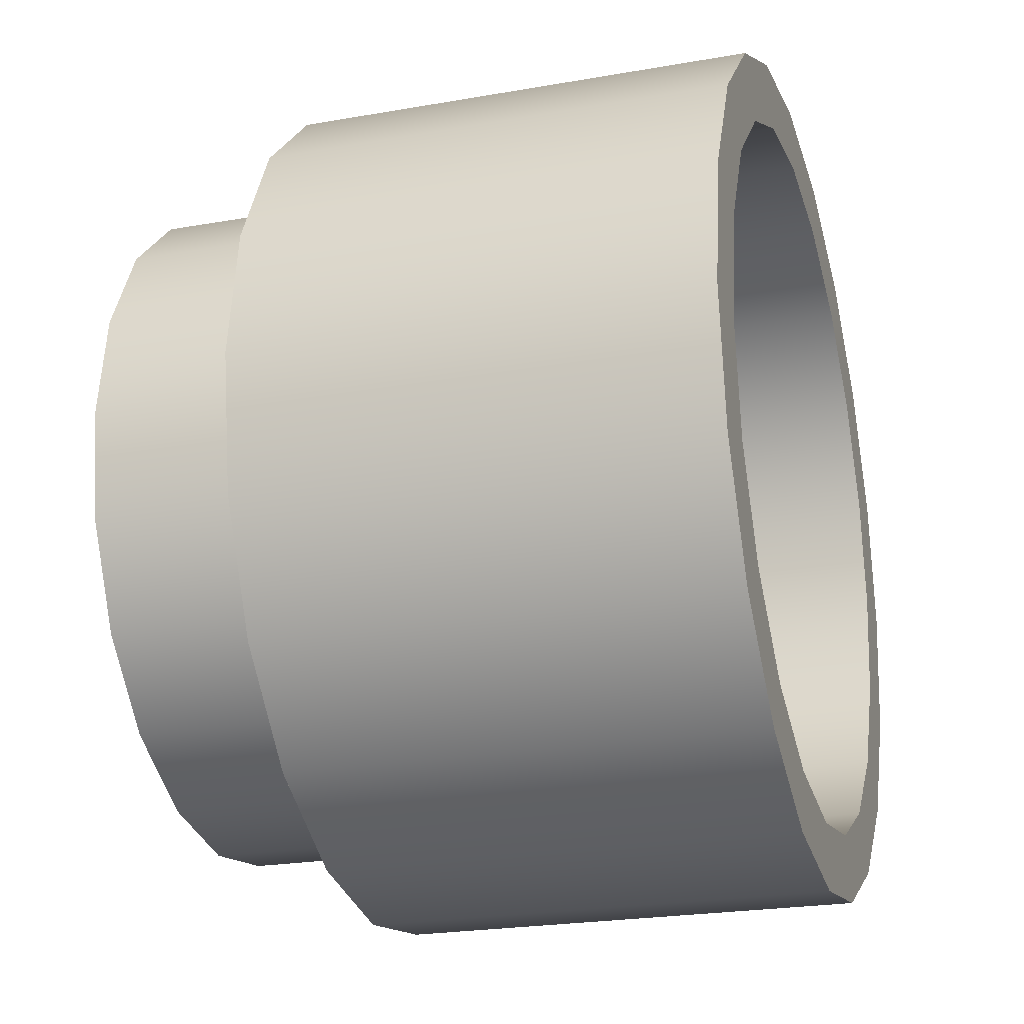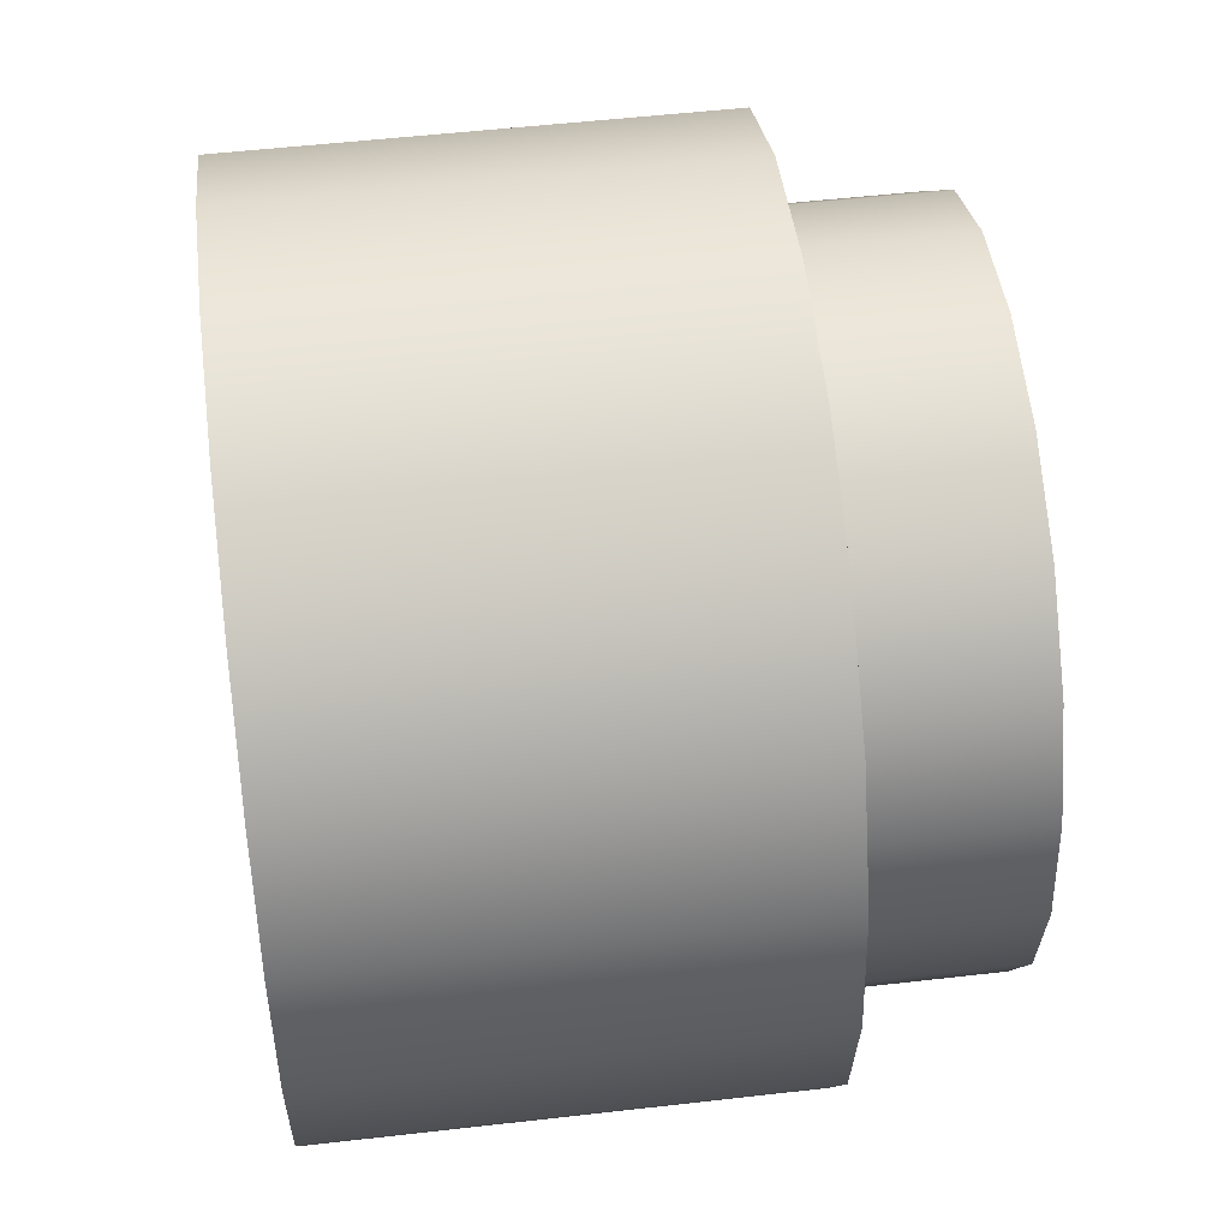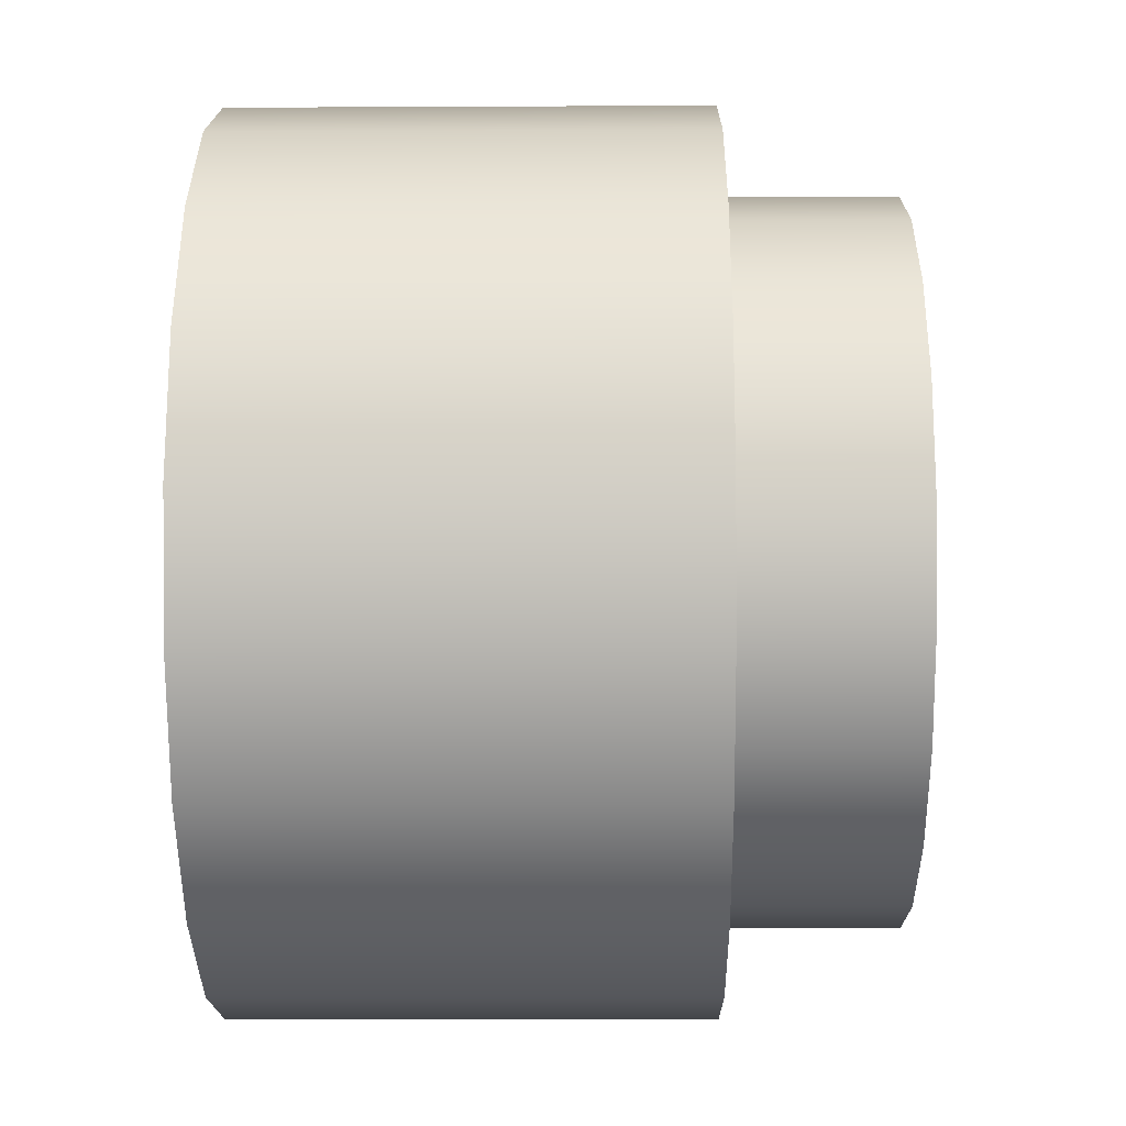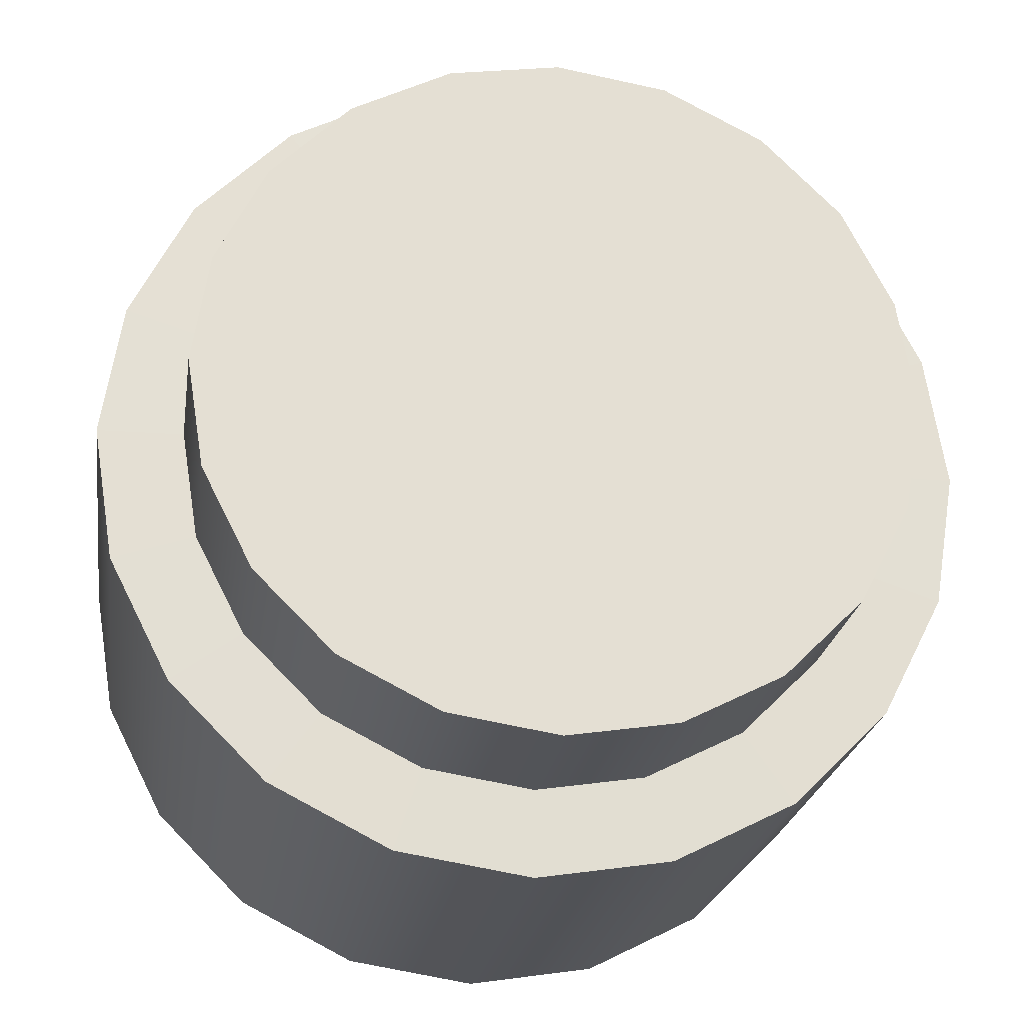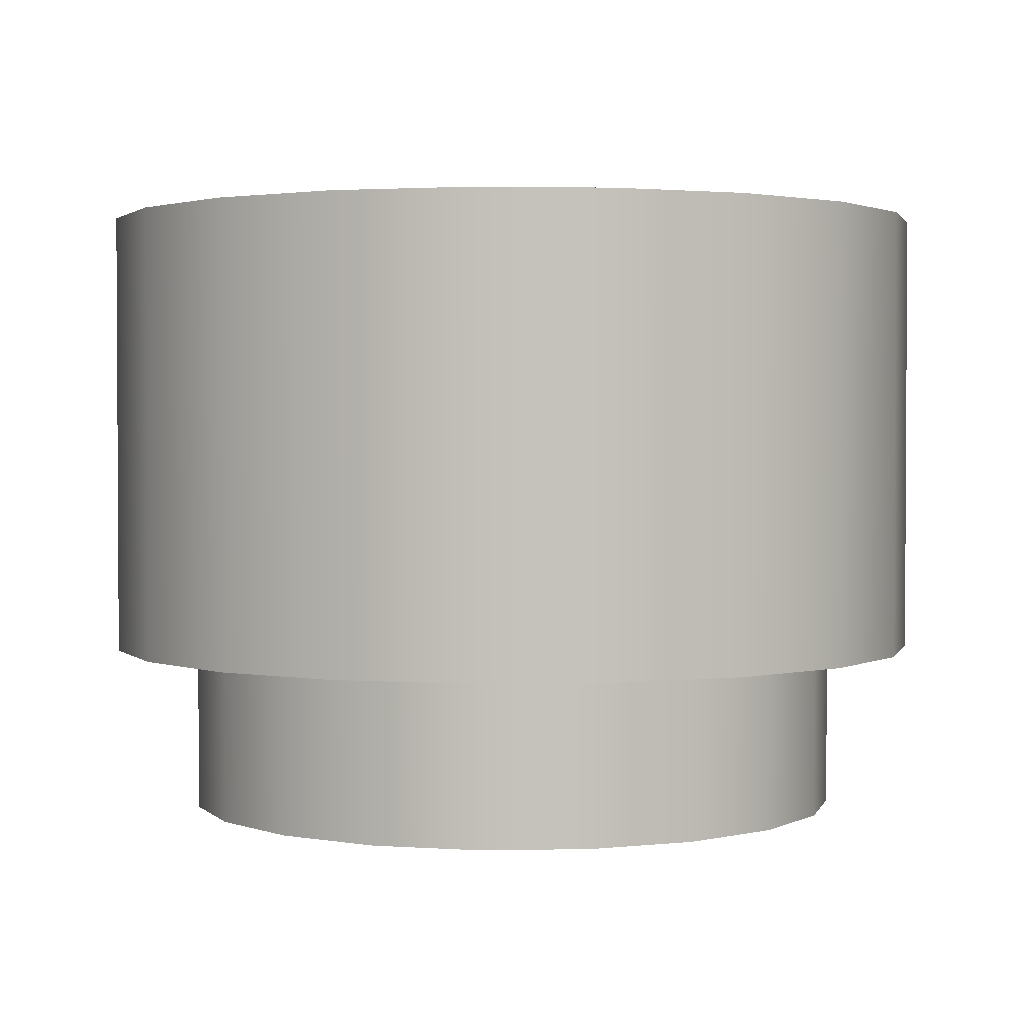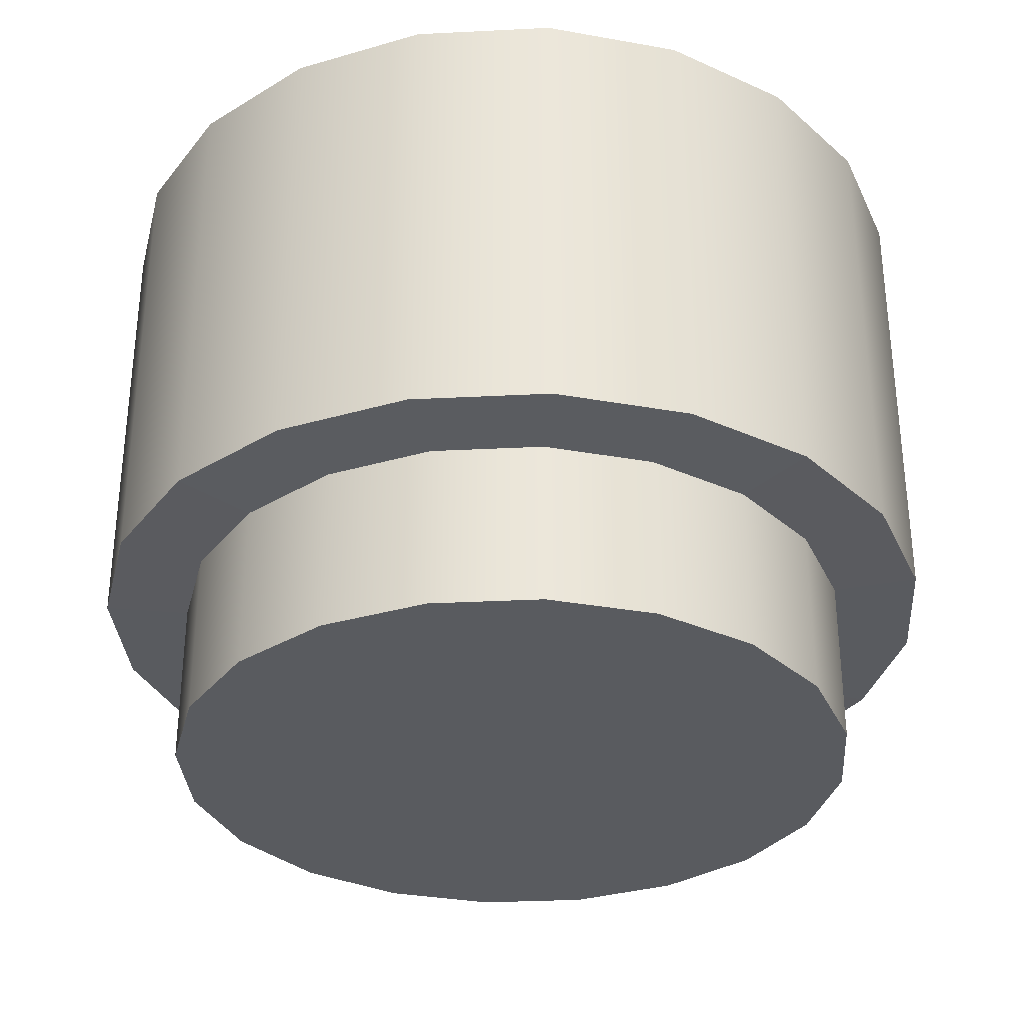
<metadata>
{"format":"obj","ext":"obj","renderer":"f3d","projection":"perspective","resolution":1024,"background":"white","views":[{"elev":-23.2,"azim":106.7,"up":"+Z"},{"elev":53.0,"azim":-97.0,"up":"+Z"},{"elev":-8.8,"azim":-89.2,"up":"+Z"},{"elev":-22.9,"azim":-8.3,"up":"+Z"},{"elev":2.0,"azim":59.2,"up":"+Y"},{"elev":-32.6,"azim":-41.0,"up":"+Y"}]}
</metadata>
<code>
g default
v 4.993 3.079 -1.622
v 4.247 3.079 -3.086
v 3.086 3.079 -4.247
v 1.622 3.079 -4.993
v 0 3.079 -5.25
v -1.622 3.079 -4.993
v -3.086 3.079 -4.247
v -4.247 3.079 -3.086
v -4.993 3.079 -1.622
v -5.25 3.079 0
v -4.993 3.079 1.622
v -4.247 3.079 3.086
v -3.086 3.079 4.247
v -1.622 3.079 4.993
v -0 3.079 5.25
v 1.622 3.079 4.993
v 3.086 3.079 4.247
v 4.247 3.079 3.086
v 4.993 3.079 1.622
v 5.25 3.079 0
v 4.993 8.686 -1.622
v 4.247 8.686 -3.086
v 3.086 8.686 -4.247
v 1.622 8.686 -4.993
v 0 8.686 -5.25
v -1.622 8.686 -4.993
v -3.086 8.686 -4.247
v -4.247 8.686 -3.086
v -4.993 8.686 -1.622
v -5.25 8.686 0
v -4.993 8.686 1.622
v -4.247 8.686 3.086
v -3.086 8.686 4.247
v -1.622 8.686 4.993
v -0 8.686 5.25
v 1.622 8.686 4.993
v 3.086 8.686 4.247
v 4.247 8.686 3.086
v 4.993 8.686 1.622
v 5.25 8.686 0
v 4.215 8.686 -1.37
v 3.586 8.686 -2.605
v 2.605 8.686 -3.586
v 1.37 8.686 -4.215
v -0 8.686 -4.432
v -1.37 8.686 -4.215
v -2.605 8.686 -3.586
v -3.586 8.686 -2.605
v -4.215 8.686 -1.37
v -4.432 8.686 -0
v -4.215 8.686 1.37
v -3.586 8.686 2.605
v -2.605 8.686 3.586
v -1.37 8.686 4.215
v -0 8.686 4.432
v 1.37 8.686 4.215
v 2.605 8.686 3.586
v 3.586 8.686 2.605
v 4.215 8.686 1.37
v 4.432 8.686 -0
v 4.215 6.513 -1.37
v 3.586 6.513 -2.605
v -0 6.513 -0
v 2.605 6.513 -3.586
v 1.37 6.513 -4.215
v -0 6.513 -4.432
v -1.37 6.513 -4.215
v -2.605 6.513 -3.586
v -3.586 6.513 -2.605
v -4.215 6.513 -1.37
v -4.432 6.513 -0
v -4.215 6.513 1.37
v -3.586 6.513 2.605
v -2.605 6.513 3.586
v -1.37 6.513 4.215
v -0 6.513 4.432
v 1.37 6.513 4.215
v 2.605 6.513 3.586
v 3.586 6.513 2.605
v 4.215 6.513 1.37
v 4.432 6.513 -0
v 4.013 3.054 -1.304
v 3.414 3.054 -2.48
v 2.48 3.054 -3.414
v 1.304 3.054 -4.013
v -0 3.054 -4.22
v -1.304 3.054 -4.013
v -2.48 3.054 -3.414
v -3.414 3.054 -2.48
v -4.013 3.054 -1.304
v -4.22 3.054 -0
v -4.013 3.054 1.304
v -3.414 3.054 2.48
v -2.48 3.054 3.414
v -1.304 3.054 4.013
v -0 3.054 4.22
v 1.304 3.054 4.013
v 2.48 3.054 3.414
v 3.414 3.054 2.48
v 4.013 3.054 1.304
v 4.22 3.054 -0
v 4.013 1.001 -1.304
v 3.414 1.001 -2.48
v -0 1.001 -0
v 2.48 1.001 -3.414
v 1.304 1.001 -4.013
v -0 1.001 -4.22
v -1.304 1.001 -4.013
v -2.48 1.001 -3.414
v -3.414 1.001 -2.48
v -4.013 1.001 -1.304
v -4.22 1.001 -0
v -4.013 1.001 1.304
v -3.414 1.001 2.48
v -2.48 1.001 3.414
v -1.304 1.001 4.013
v -0 1.001 4.22
v 1.304 1.001 4.013
v 2.48 1.001 3.414
v 3.414 1.001 2.48
v 4.013 1.001 1.304
v 4.22 1.001 0
g pCylinder5
f 1 2 22 21
f 2 3 23 22
f 3 4 24 23
f 4 5 25 24
f 5 6 26 25
f 6 7 27 26
f 7 8 28 27
f 8 9 29 28
f 9 10 30 29
f 10 11 31 30
f 11 12 32 31
f 12 13 33 32
f 13 14 34 33
f 14 15 35 34
f 15 16 36 35
f 16 17 37 36
f 17 18 38 37
f 18 19 39 38
f 19 20 40 39
f 20 1 21 40
f 103 102 104
f 105 103 104
f 106 105 104
f 107 106 104
f 108 107 104
f 109 108 104
f 110 109 104
f 111 110 104
f 112 111 104
f 113 112 104
f 114 113 104
f 115 114 104
f 116 115 104
f 117 116 104
f 118 117 104
f 119 118 104
f 120 119 104
f 121 120 104
f 122 121 104
f 102 122 104
f 61 62 63
f 62 64 63
f 64 65 63
f 65 66 63
f 66 67 63
f 67 68 63
f 68 69 63
f 69 70 63
f 70 71 63
f 71 72 63
f 72 73 63
f 73 74 63
f 74 75 63
f 75 76 63
f 76 77 63
f 77 78 63
f 78 79 63
f 79 80 63
f 80 81 63
f 81 61 63
f 21 22 42 41
f 22 23 43 42
f 23 24 44 43
f 24 25 45 44
f 25 26 46 45
f 26 27 47 46
f 27 28 48 47
f 28 29 49 48
f 29 30 50 49
f 30 31 51 50
f 31 32 52 51
f 32 33 53 52
f 33 34 54 53
f 34 35 55 54
f 35 36 56 55
f 36 37 57 56
f 37 38 58 57
f 38 39 59 58
f 39 40 60 59
f 40 21 41 60
f 41 42 62 61
f 42 43 64 62
f 43 44 65 64
f 44 45 66 65
f 45 46 67 66
f 46 47 68 67
f 47 48 69 68
f 48 49 70 69
f 49 50 71 70
f 50 51 72 71
f 51 52 73 72
f 52 53 74 73
f 53 54 75 74
f 54 55 76 75
f 55 56 77 76
f 56 57 78 77
f 57 58 79 78
f 58 59 80 79
f 59 60 81 80
f 60 41 61 81
f 2 1 82 83
f 3 2 83 84
f 4 3 84 85
f 5 4 85 86
f 6 5 86 87
f 7 6 87 88
f 8 7 88 89
f 9 8 89 90
f 10 9 90 91
f 11 10 91 92
f 12 11 92 93
f 13 12 93 94
f 14 13 94 95
f 15 14 95 96
f 16 15 96 97
f 17 16 97 98
f 18 17 98 99
f 19 18 99 100
f 20 19 100 101
f 1 20 101 82
f 83 82 102 103
f 84 83 103 105
f 85 84 105 106
f 86 85 106 107
f 87 86 107 108
f 88 87 108 109
f 89 88 109 110
f 90 89 110 111
f 91 90 111 112
f 92 91 112 113
f 93 92 113 114
f 94 93 114 115
f 95 94 115 116
f 96 95 116 117
f 97 96 117 118
f 98 97 118 119
f 99 98 119 120
f 100 99 120 121
f 101 100 121 122
f 82 101 122 102

</code>
